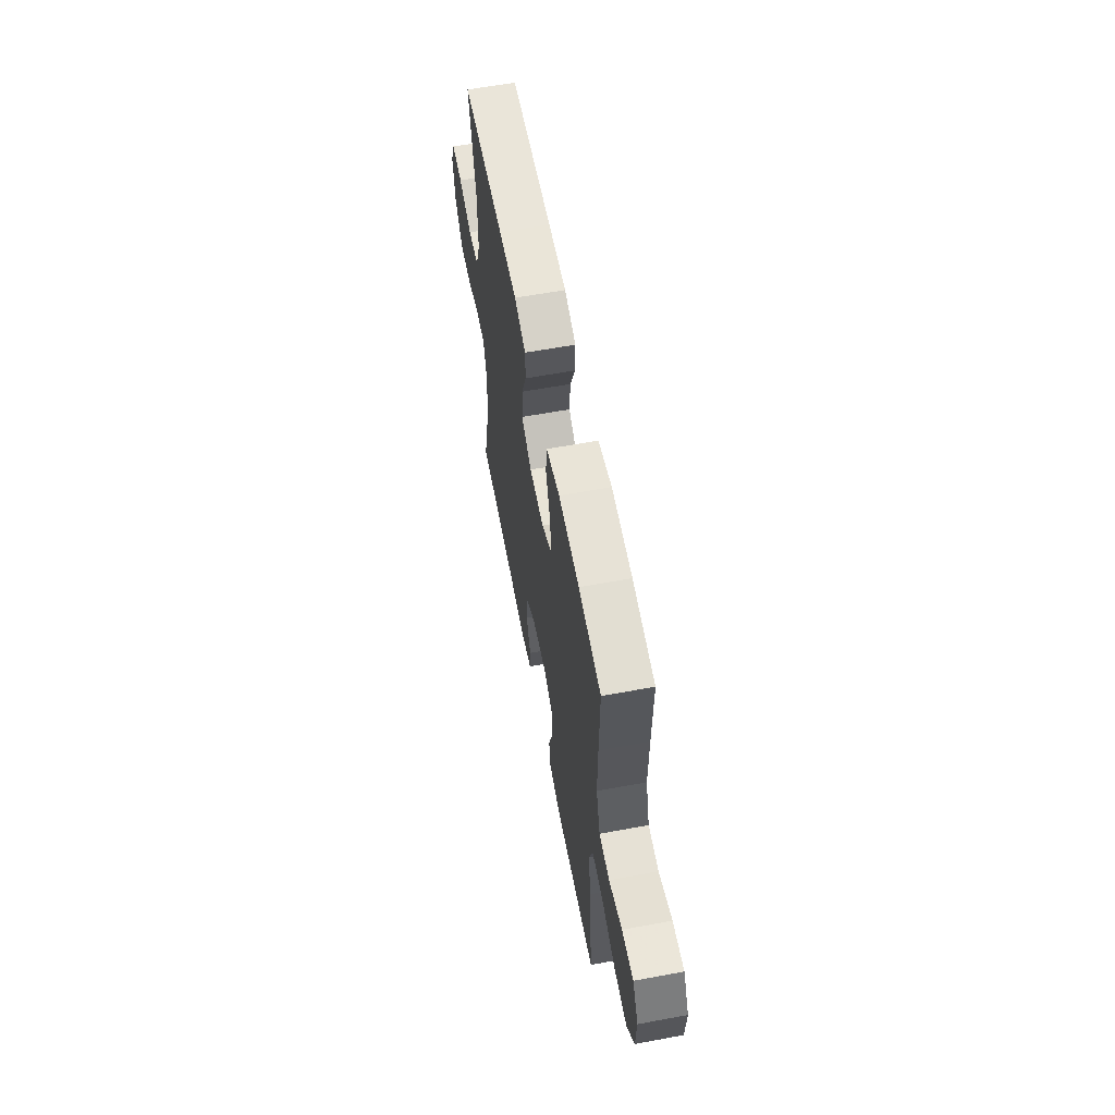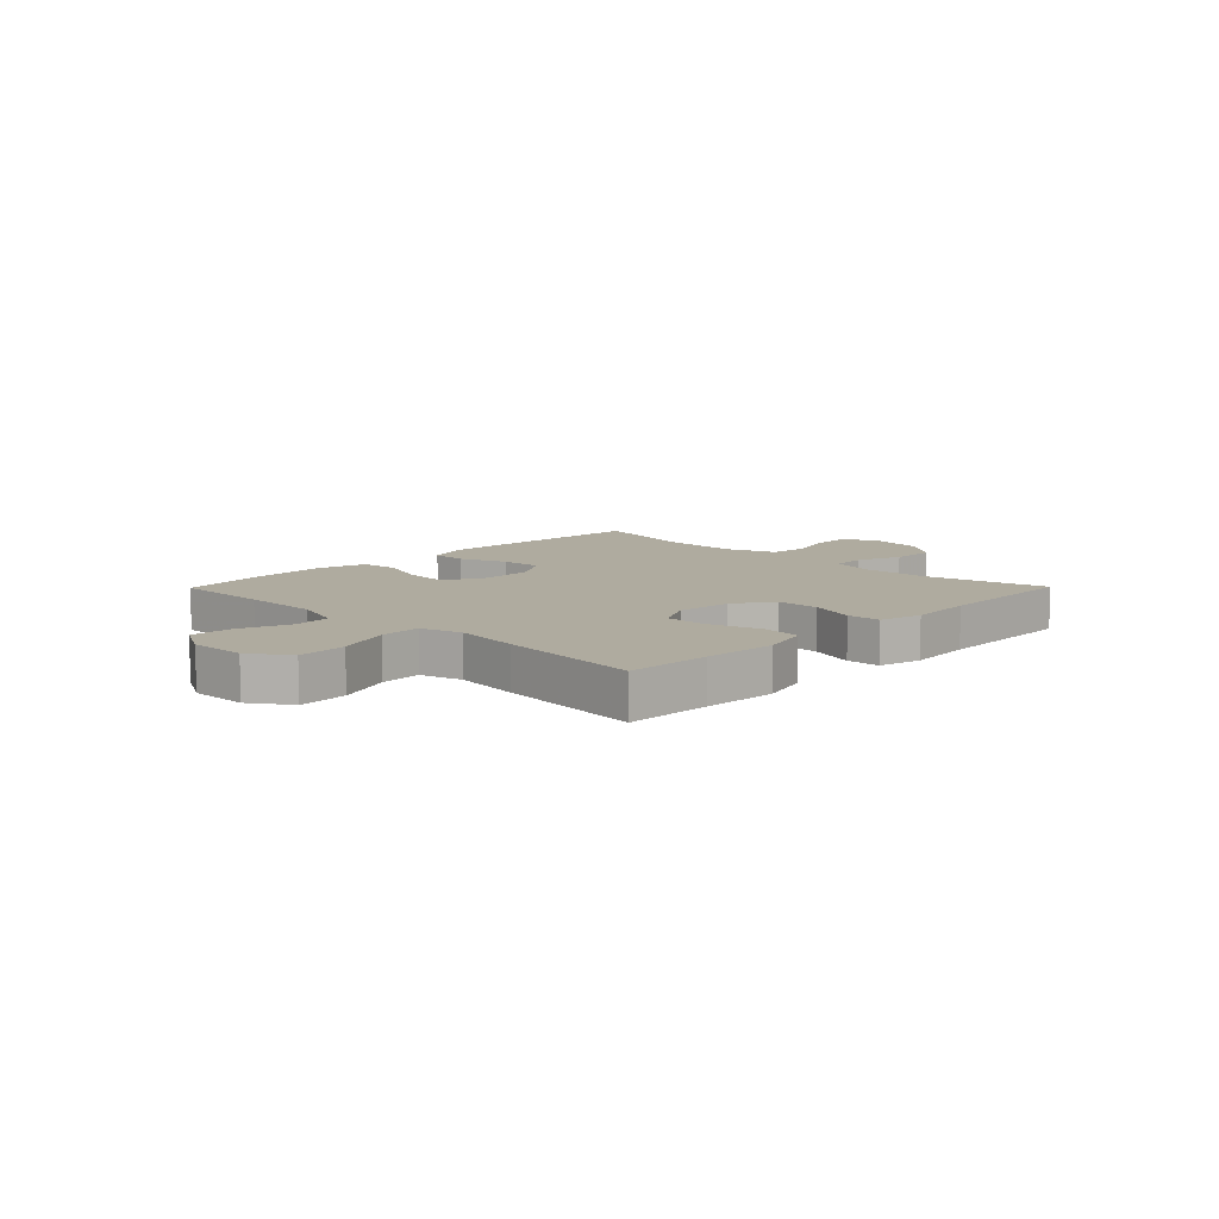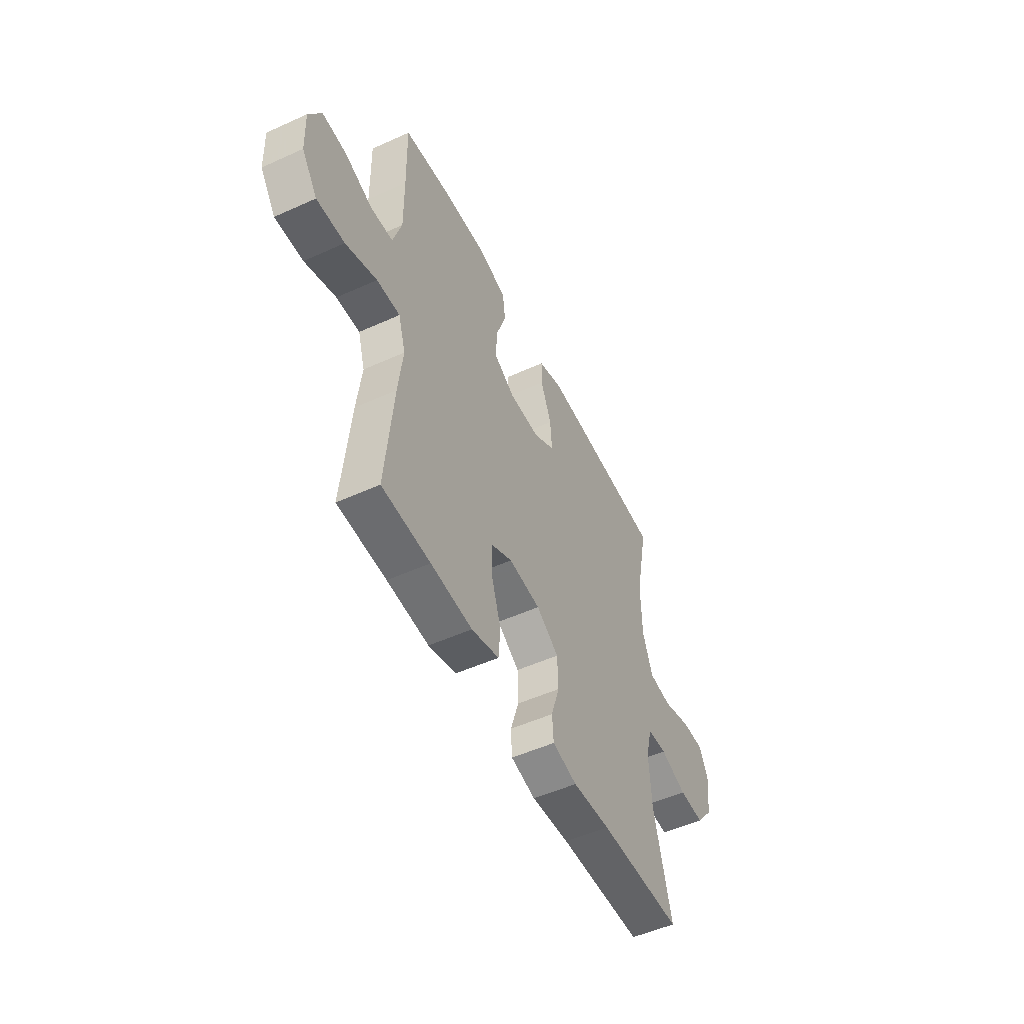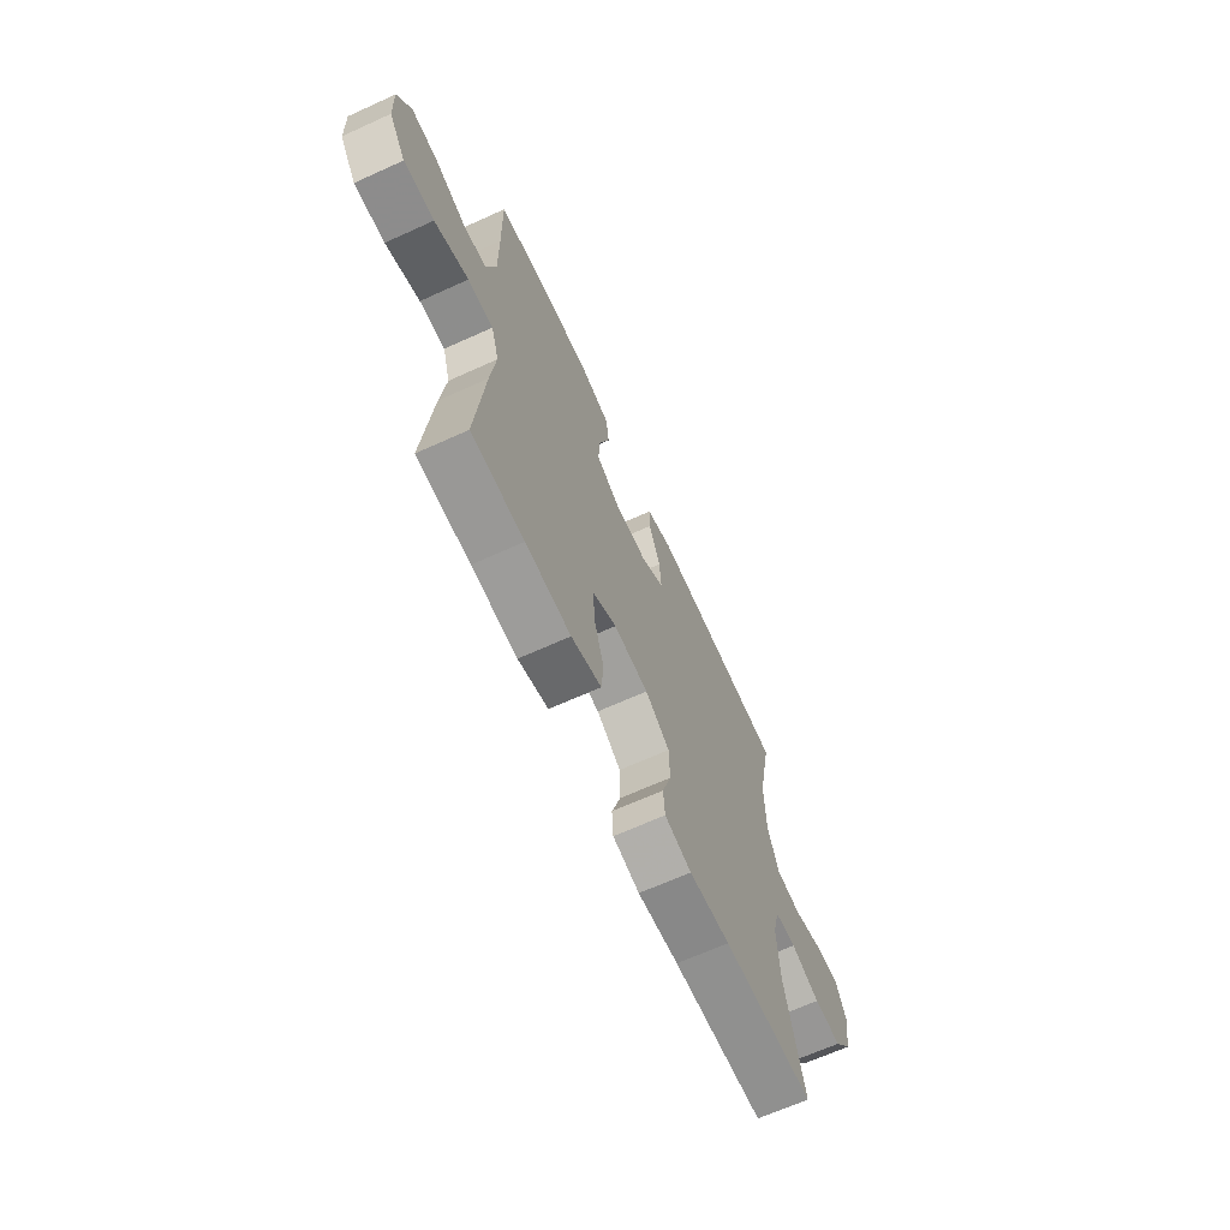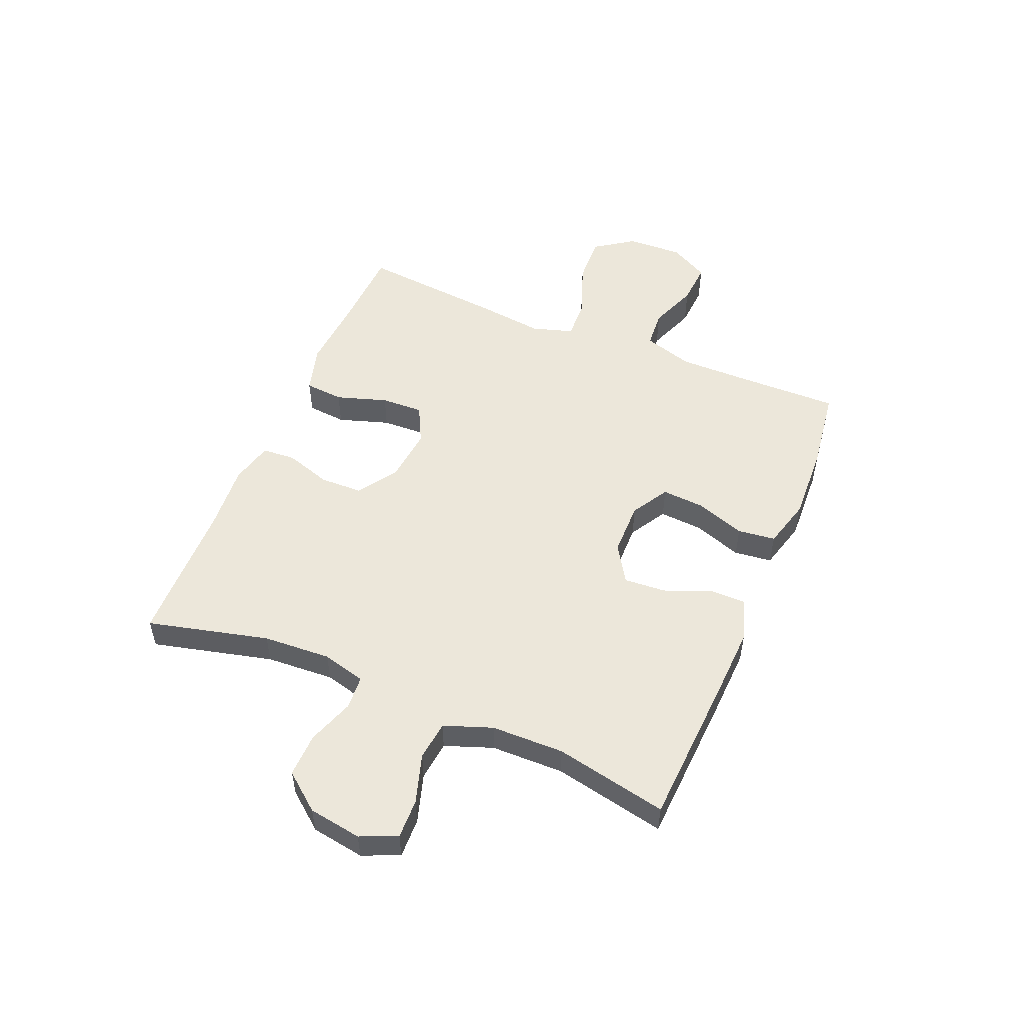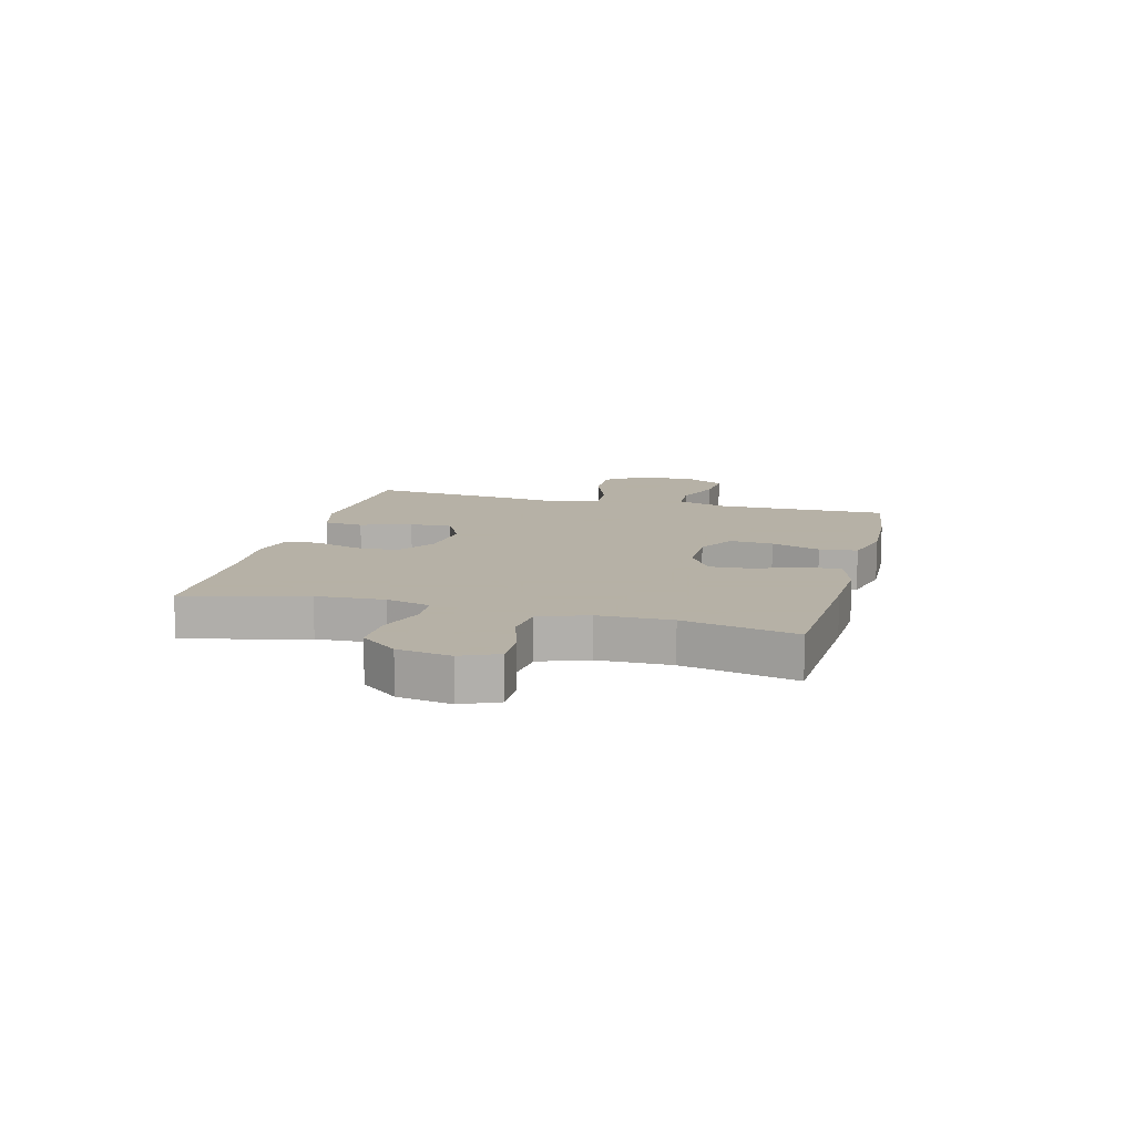
<metadata>
{"format":"obj","ext":"obj","renderer":"f3d","projection":"perspective","resolution":1024,"background":"white","views":[{"elev":60.7,"azim":79.3,"up":"+Z"},{"elev":9.6,"azim":134.5,"up":"+Y"},{"elev":-51.8,"azim":116.1,"up":"+Z"},{"elev":-66.6,"azim":114.5,"up":"+Z"},{"elev":52.3,"azim":-67.3,"up":"+Y"},{"elev":12.1,"azim":-75.3,"up":"+Y"}]}
</metadata>
<code>
v -0.5 0.07 0.5
v -0.225 0.07 0.515
v -0.107 0.07 0.52
v -0.032 0.07 0.495
v -0.032 0.07 0.432
v -0.065 0.07 0.349
v -0.07 0.07 0.275
v -0.004 0.07 0.234
v 0.091 0.07 0.233
v 0.157 0.07 0.272
v 0.152 0.07 0.348
v 0.122 0.07 0.435
v 0.13 0.07 0.502
v 0.218 0.07 0.526
v 0.353 0.07 0.52
v 0.5 0.07 0.5
v 0.497 0.07 0.33
v 0.496 0.07 0.195
v 0.523 0.07 0.107
v 0.591 0.07 0.102
v 0.677 0.07 0.135
v 0.752 0.07 0.14
v 0.79 0.07 0.071
v 0.786 0.07 -0.029
v 0.738 0.07 -0.098
v 0.652 0.07 -0.094
v 0.556 0.07 -0.058
v 0.484 0.07 -0.055
v 0.462 0.07 -0.128
v 0.476 0.07 -0.245
v 0.5 0.07 -0.5
v 0.351 0.07 -0.506
v 0.223 0.07 -0.515
v 0.138 0.07 -0.491
v 0.132 0.07 -0.422
v 0.161 0.07 -0.332
v 0.164 0.07 -0.257
v 0.097 0.07 -0.223
v -0.001 0.07 -0.233
v -0.07 0.07 -0.279
v -0.072 0.07 -0.355
v -0.046 0.07 -0.436
v -0.05 0.07 -0.495
v -0.126 0.07 -0.514
v -0.242 0.07 -0.505
v -0.5 0.07 -0.5
v -0.447 0.07 -0.286
v -0.44 0.07 -0.166
v -0.46 0.07 -0.089
v -0.52 0.07 -0.085
v -0.602 0.07 -0.114
v -0.68 0.07 -0.116
v -0.732 0.07 -0.051
v -0.747 0.07 0.043
v -0.719 0.07 0.108
v -0.649 0.07 0.106
v -0.562 0.07 0.079
v -0.492 0.07 0.087
v -0.461 0.07 0.172
v -0.459 0.07 0.301
v -0.5 0 0.5
v -0.225 0 0.515
v -0.107 0 0.52
v -0.032 0 0.495
v -0.032 0 0.432
v -0.065 0 0.349
v -0.07 0 0.275
v -0.004 0 0.234
v 0.091 0 0.233
v 0.157 0 0.272
v 0.152 0 0.348
v 0.122 0 0.435
v 0.13 0 0.502
v 0.218 0 0.526
v 0.353 0 0.52
v 0.5 0 0.5
v 0.497 0 0.33
v 0.496 0 0.195
v 0.523 0 0.107
v 0.591 0 0.102
v 0.677 0 0.135
v 0.752 0 0.14
v 0.79 0 0.071
v 0.786 0 -0.029
v 0.738 0 -0.098
v 0.652 0 -0.094
v 0.556 0 -0.058
v 0.484 0 -0.055
v 0.462 0 -0.128
v 0.476 0 -0.245
v 0.5 0 -0.5
v 0.351 0 -0.506
v 0.223 0 -0.515
v 0.138 0 -0.491
v 0.132 0 -0.422
v 0.161 0 -0.332
v 0.164 0 -0.257
v 0.097 0 -0.223
v -0.001 0 -0.233
v -0.07 0 -0.279
v -0.072 0 -0.355
v -0.046 0 -0.436
v -0.05 0 -0.495
v -0.126 0 -0.514
v -0.242 0 -0.505
v -0.5 0 -0.5
v -0.447 0 -0.286
v -0.44 0 -0.166
v -0.46 0 -0.089
v -0.52 0 -0.085
v -0.602 0 -0.114
v -0.68 0 -0.116
v -0.732 0 -0.051
v -0.747 0 0.043
v -0.719 0 0.108
v -0.649 0 0.106
v -0.562 0 0.079
v -0.492 0 0.087
v -0.461 0 0.172
v -0.459 0 0.301
f 54 55 56 57
f 54 57 58
f 53 54 58
f 50 51 52 53
f 49 50 53 58
f 48 49 58 59
f 45 46 47
f 45 47 48
f 41 42 43 44
f 40 41 44 45
f 33 34 35 36
f 32 33 36 37
f 29 30 31 32
f 29 32 37
f 28 29 37 38
f 24 25 26 27
f 24 27 28
f 23 24 28
f 20 21 22 23
f 19 20 23 28
f 18 19 28 38
f 14 15 16 17
f 11 12 13 14
f 10 11 14 17
f 9 10 17 18
f 3 4 5 6
f 3 6 7
f 60 1 2 3
f 60 3 7
f 59 60 7 8
f 40 45 48 59
f 39 40 59 8
f 18 38 39
f 8 9 18 39
f 117 116 115 114
f 118 117 114
f 118 114 113
f 113 112 111 110
f 118 113 110 109
f 119 118 109 108
f 107 106 105
f 108 107 105
f 104 103 102 101
f 105 104 101 100
f 96 95 94 93
f 97 96 93 92
f 92 91 90 89
f 97 92 89
f 98 97 89 88
f 87 86 85 84
f 88 87 84
f 88 84 83
f 83 82 81 80
f 88 83 80 79
f 98 88 79 78
f 77 76 75 74
f 74 73 72 71
f 77 74 71 70
f 78 77 70 69
f 66 65 64 63
f 67 66 63
f 63 62 61 120
f 67 63 120
f 68 67 120 119
f 119 108 105 100
f 68 119 100 99
f 99 98 78
f 99 78 69 68
f 1 61 62 2
f 2 62 63 3
f 3 63 64 4
f 4 64 65 5
f 5 65 66 6
f 6 66 67 7
f 7 67 68 8
f 8 68 69 9
f 9 69 70 10
f 10 70 71 11
f 11 71 72 12
f 12 72 73 13
f 13 73 74 14
f 14 74 75 15
f 15 75 76 16
f 16 76 77 17
f 17 77 78 18
f 18 78 79 19
f 19 79 80 20
f 20 80 81 21
f 21 81 82 22
f 22 82 83 23
f 23 83 84 24
f 24 84 85 25
f 25 85 86 26
f 26 86 87 27
f 27 87 88 28
f 28 88 89 29
f 29 89 90 30
f 30 90 91 31
f 31 91 92 32
f 32 92 93 33
f 33 93 94 34
f 34 94 95 35
f 35 95 96 36
f 36 96 97 37
f 37 97 98 38
f 38 98 99 39
f 39 99 100 40
f 40 100 101 41
f 41 101 102 42
f 42 102 103 43
f 43 103 104 44
f 44 104 105 45
f 45 105 106 46
f 46 106 107 47
f 47 107 108 48
f 48 108 109 49
f 49 109 110 50
f 50 110 111 51
f 51 111 112 52
f 52 112 113 53
f 53 113 114 54
f 54 114 115 55
f 55 115 116 56
f 56 116 117 57
f 57 117 118 58
f 58 118 119 59
f 59 119 120 60
f 60 120 61 1

</code>
